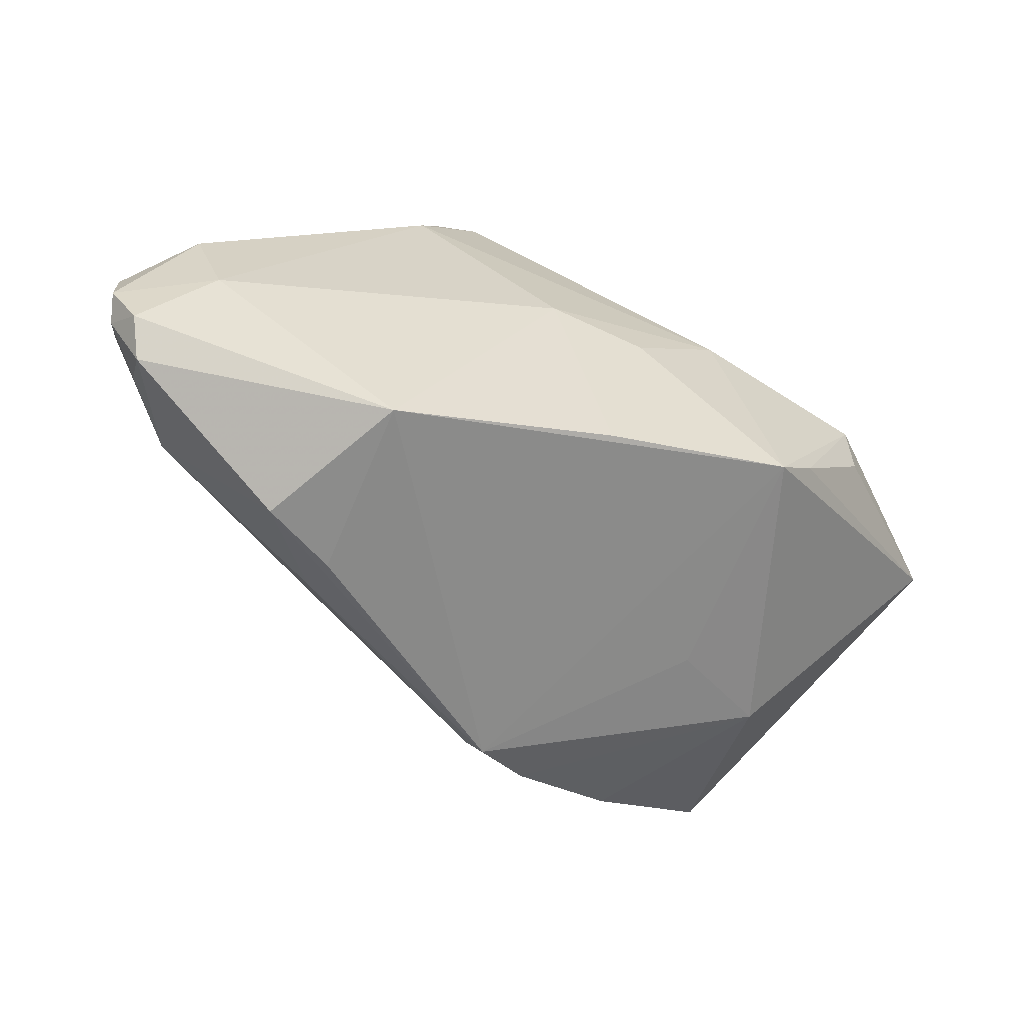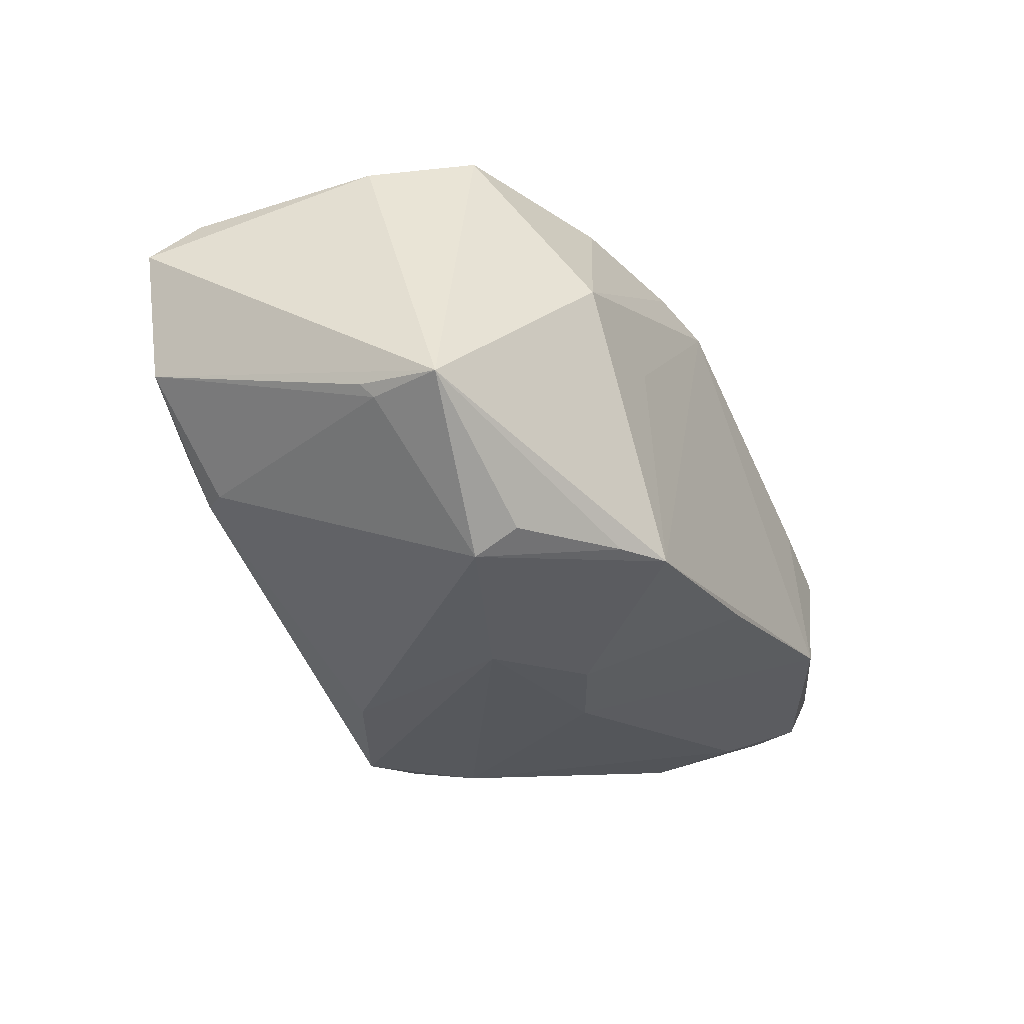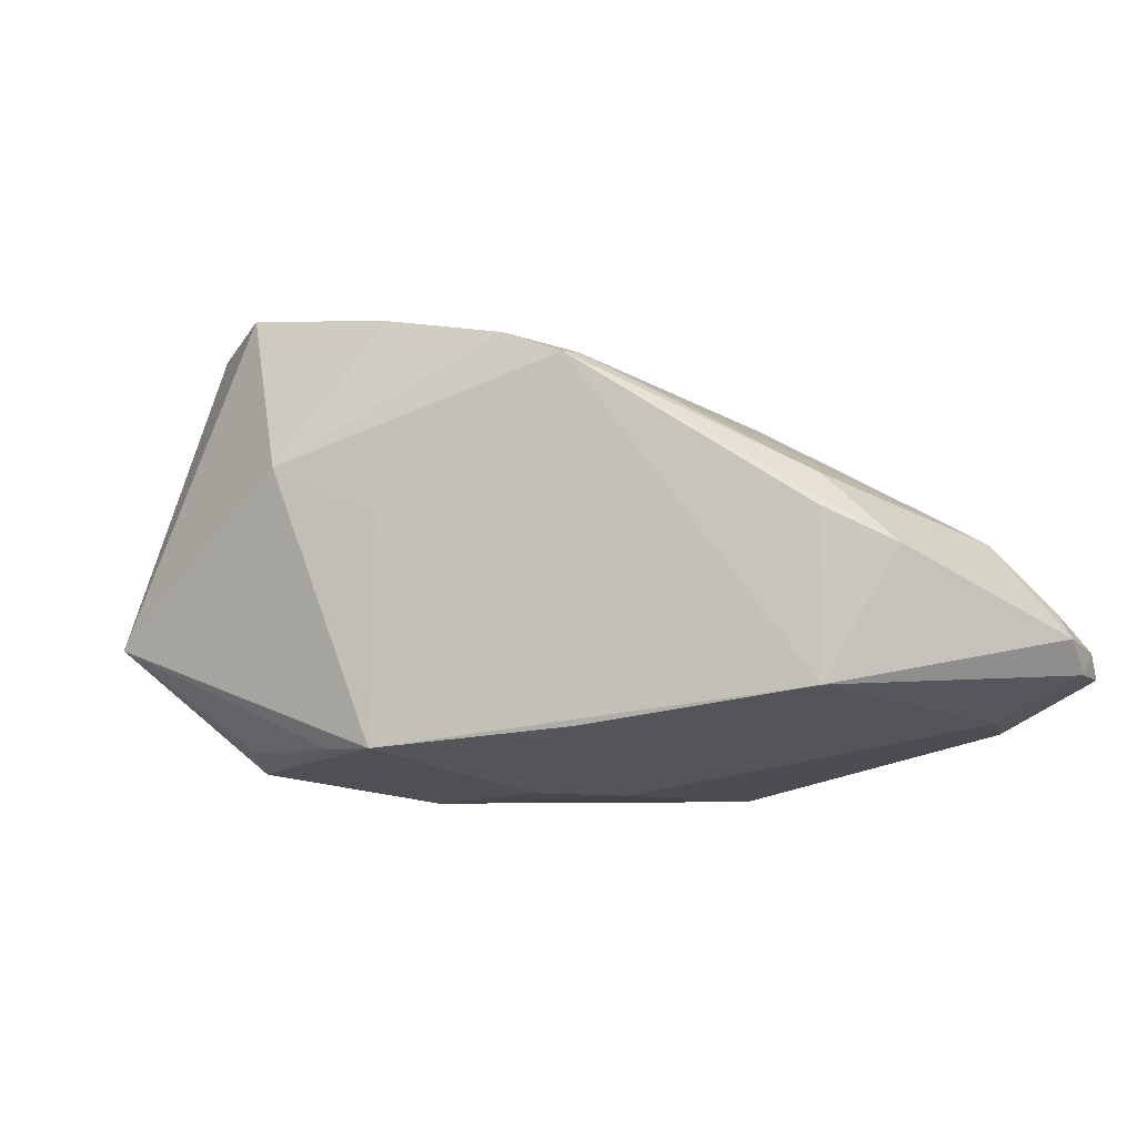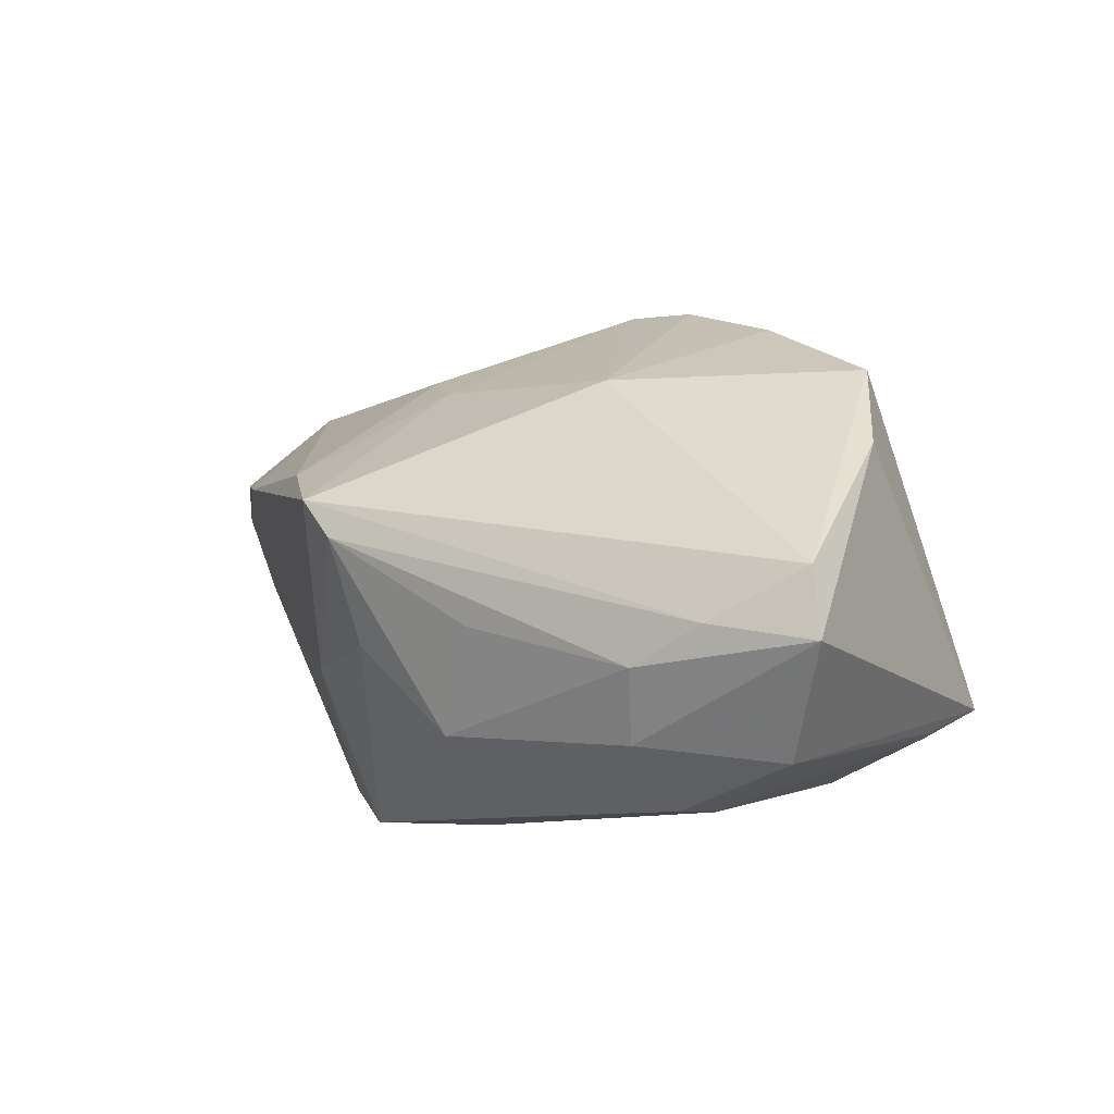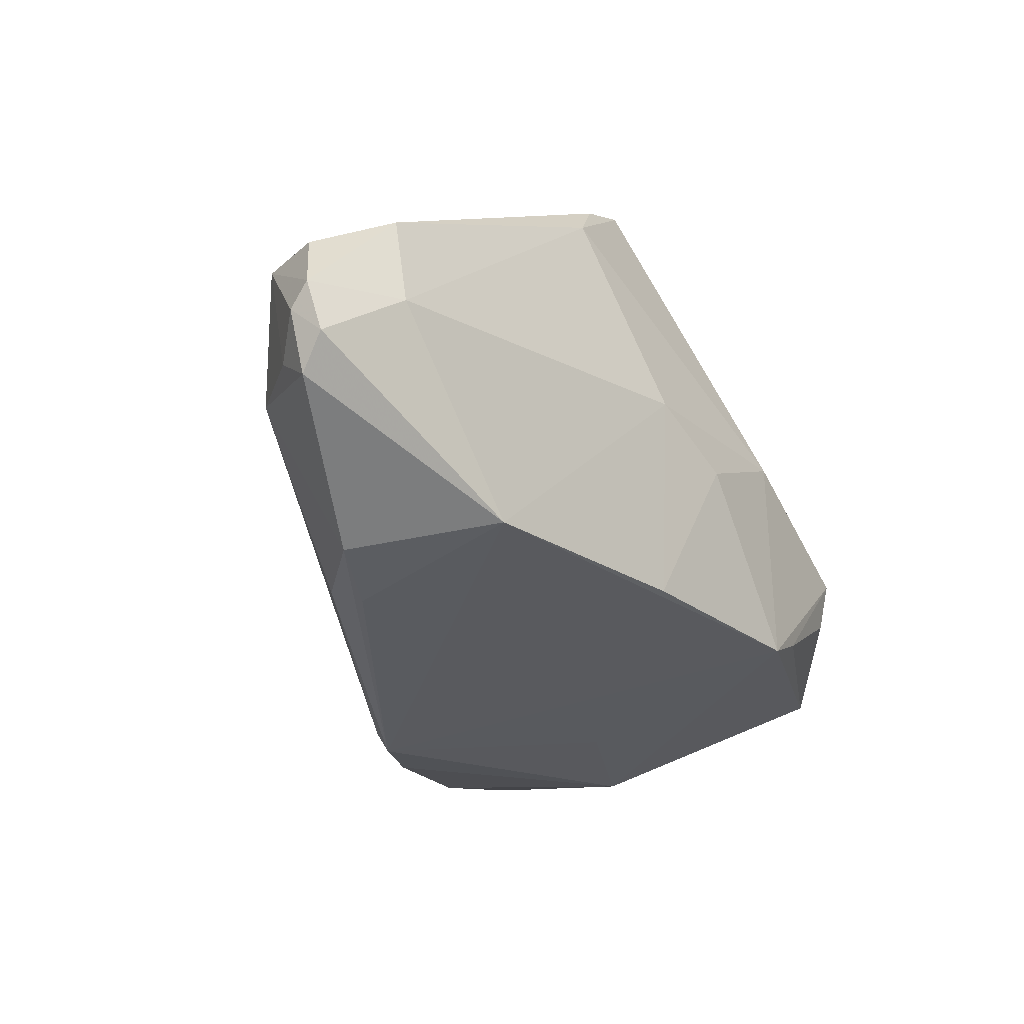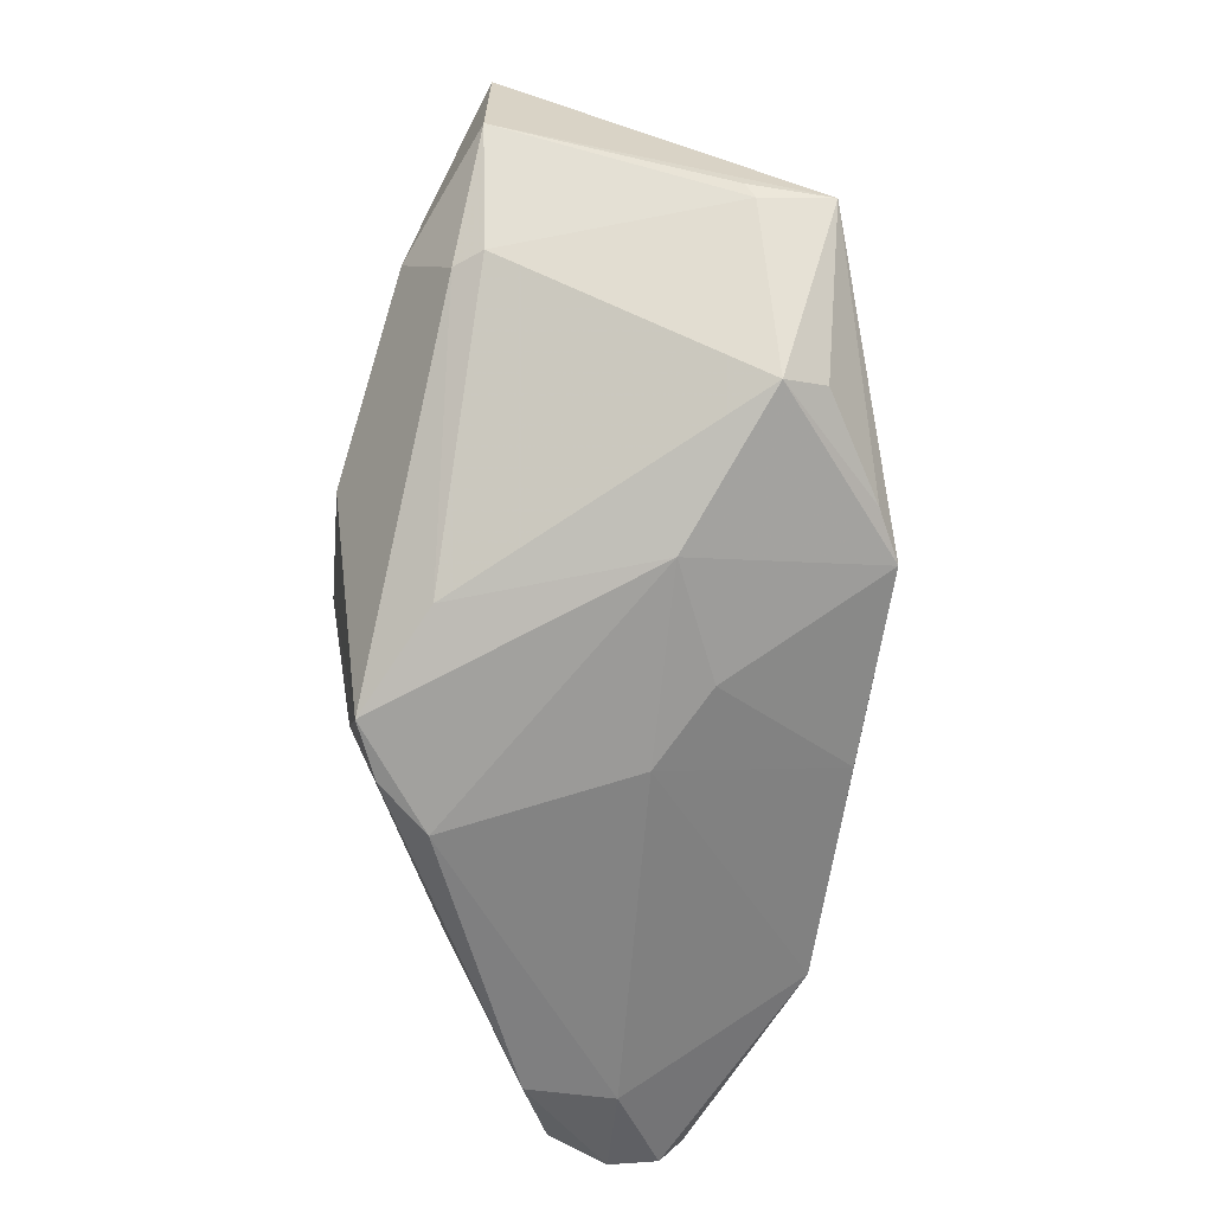
<metadata>
{"format":"obj","ext":"obj","renderer":"f3d","projection":"perspective","resolution":1024,"background":"white","views":[{"elev":-78.4,"azim":-22.1,"up":"+Z"},{"elev":-27.8,"azim":91.1,"up":"+Y"},{"elev":-1.8,"azim":169.0,"up":"+Y"},{"elev":24.6,"azim":15.3,"up":"+Y"},{"elev":-59.1,"azim":-52.9,"up":"+Z"},{"elev":-73.1,"azim":55.0,"up":"+Y"}]}
</metadata>
<code>
v -0.04129 -0.03619 0.1969
v -0.03542 -0.04703 0.1811
v -0.04834 -0.0303 0.173
v -0.0791 -0.04641 0.1587
v -0.06632 -0.05564 0.1863
v -0.04709 -0.05174 0.1695
v -0.06964 -0.03676 0.1868
v -0.04219 -0.02963 0.1795
v -0.04654 -0.04797 0.1931
v -0.04263 -0.03781 0.1731
v -0.07728 -0.05057 0.164
v -0.04285 -0.05351 0.1793
v -0.06732 -0.03575 0.1711
v -0.06046 -0.04625 0.1923
v -0.04097 -0.03119 0.1852
v -0.05529 -0.03101 0.1808
v -0.0424 -0.04299 0.1962
v -0.07075 -0.04193 0.1589
v -0.06103 -0.05449 0.1736
v -0.06709 -0.04854 0.1596
v -0.0819 -0.04846 0.1652
v -0.04207 -0.05229 0.1772
v -0.05999 -0.05477 0.1863
v -0.03753 -0.04728 0.1842
v -0.07696 -0.04183 0.1638
v -0.0659 -0.04344 0.1892
v -0.05035 -0.0394 0.1956
v -0.04812 -0.04774 0.1938
v -0.04222 -0.03362 0.1944
v -0.06544 -0.03476 0.1753
v -0.05708 -0.03239 0.1671
v -0.06922 -0.05534 0.1803
v -0.05186 -0.05511 0.1787
v -0.08001 -0.04814 0.1595
v -0.05648 -0.05055 0.1649
v -0.05616 -0.03241 0.1665
v -0.06968 -0.04731 0.1853
v -0.04535 -0.05189 0.1719
v -0.03737 -0.04663 0.1849
v -0.07207 -0.03779 0.1815
v -0.08126 -0.0455 0.1667
v -0.06771 -0.0379 0.1885
v -0.05015 -0.04346 0.1957
v -0.05354 -0.03128 0.1687
v -0.06782 -0.03849 0.1621
v -0.07922 -0.05128 0.1684
v -0.056 -0.05428 0.1735
v -0.06727 -0.04011 0.1605
v -0.04756 -0.04011 0.1702
v -0.08108 -0.04711 0.1611
v -0.07892 -0.0434 0.1717
v -0.0593 -0.04005 0.1922
v -0.04698 -0.03669 0.1955
v -0.08157 -0.04842 0.1617
v -0.0684 -0.05533 0.1838
v -0.07458 -0.05036 0.1764
v -0.07918 -0.04509 0.161
f 10 2 6
f 10 8 2
f 10 3 8
f 15 1 2
f 15 2 8
f 16 8 3
f 17 2 1
f 20 19 11
f 20 4 18
f 22 2 12
f 23 12 9
f 24 12 2
f 24 9 12
f 24 17 9
f 25 18 4
f 26 5 14
f 28 14 5
f 28 9 17
f 28 23 9
f 28 5 23
f 29 15 8
f 29 8 16
f 29 1 15
f 29 16 7
f 30 7 16
f 31 30 16
f 31 13 30
f 31 25 13
f 32 11 19
f 33 32 19
f 33 5 32
f 33 23 5
f 33 12 23
f 33 6 12
f 34 20 11
f 34 4 20
f 35 20 6
f 35 19 20
f 36 6 20
f 37 5 26
f 38 22 12
f 38 12 6
f 38 6 2
f 38 2 22
f 39 24 2
f 39 2 17
f 39 17 24
f 40 13 25
f 40 30 13
f 40 7 30
f 42 26 14
f 42 37 26
f 42 7 37
f 43 17 1
f 43 1 27
f 43 27 14
f 43 28 17
f 43 14 28
f 44 31 16
f 44 16 3
f 44 36 31
f 44 3 10
f 44 10 36
f 45 18 25
f 45 25 31
f 45 36 18
f 45 31 36
f 46 11 32
f 47 33 19
f 47 6 33
f 47 35 6
f 47 19 35
f 48 36 20
f 48 20 18
f 48 18 36
f 49 36 10
f 49 10 6
f 49 6 36
f 50 4 34
f 51 40 25
f 51 25 41
f 51 7 40
f 51 37 7
f 51 41 21
f 52 42 14
f 52 14 27
f 52 27 42
f 53 42 27
f 53 27 1
f 53 1 29
f 53 29 7
f 53 7 42
f 54 34 11
f 54 11 46
f 54 46 21
f 54 50 34
f 54 21 41
f 54 41 50
f 55 46 32
f 55 32 5
f 55 5 37
f 56 21 46
f 56 51 21
f 56 37 51
f 56 55 37
f 56 46 55
f 57 50 41
f 57 41 25
f 57 25 4
f 57 4 50

</code>
